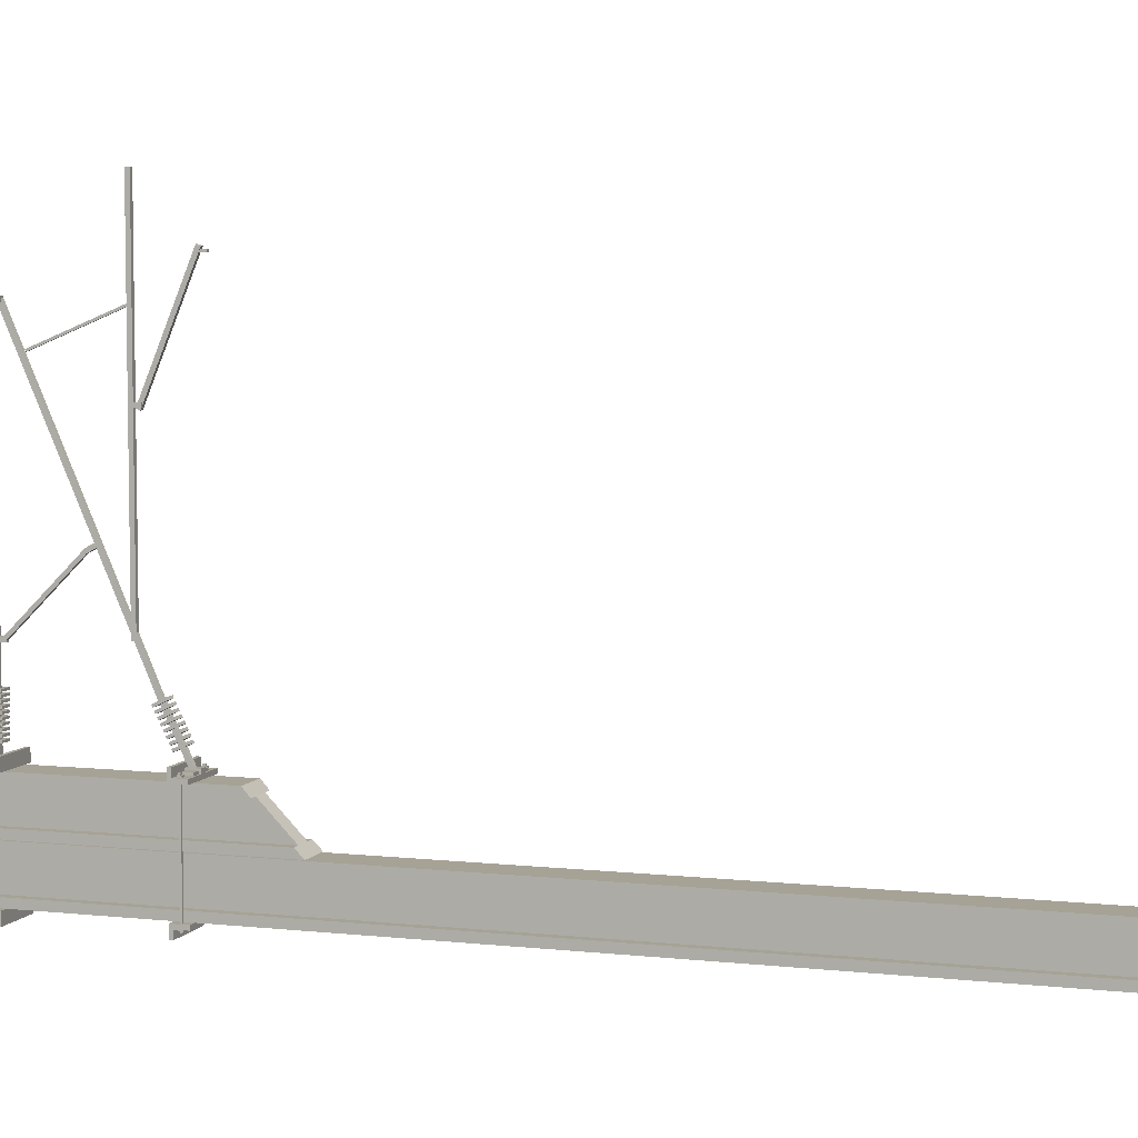
<metadata>
{"format":"obj","ext":"obj","renderer":"f3d","projection":"perspective","resolution":1024,"background":"white","views":[{"elev":6.3,"azim":-71.4,"up":"+Z"}]}
</metadata>
<code>
o catenary
v 0.0625 1 -2.875
v 0.0625 1 -3.125
v 0.0625 -1.269 -2.875
v 0.0625 -1.512 -3.125
v -0.0625 1 -3.125
v -0.0625 1 -2.875
v -0.0625 -1.512 -3.125
v -0.0625 -1.269 -2.875
v 0.125 1 -2.812
v 0.125 1 -2.875
v 0.125 -1.213 -2.812
v 0.125 -1.269 -2.875
v -0.125 1 -2.875
v -0.125 1 -2.812
v -0.125 -1.269 -2.875
v -0.125 -1.213 -2.812
v 0.125 1 -3.125
v 0.125 1 -3.188
v 0.125 -1.512 -3.125
v 0.125 -1.576 -3.188
v -0.125 1 -3.188
v -0.125 1 -3.125
v -0.125 -1.576 -3.188
v -0.125 -1.512 -3.125
v 0.01562 0.2969 -2.375
v 0.01562 0.2969 -2.672
v 0.01562 0.2656 -2.375
v 0.01562 0.2656 -2.672
v -0.01562 0.2969 -2.672
v -0.01562 0.2969 -2.375
v -0.01562 0.2656 -2.672
v -0.01562 0.2656 -2.375
v 0.01562 -0.6899 -2.407
v 0.01562 -0.8115 -2.654
v 0.01562 -0.7179 -2.393
v 0.01562 -0.8396 -2.64
v -0.01562 -0.8115 -2.654
v -0.01562 -0.6899 -2.407
v -0.01562 -0.8396 -2.64
v -0.01562 -0.7179 -2.393
v 0.04688 0.3281 -2.5
v 0.04688 0.3281 -2.516
v 0.04688 0.2344 -2.5
v 0.04688 0.2344 -2.516
v -0.04688 0.3281 -2.516
v -0.04688 0.3281 -2.5
v -0.04688 0.2344 -2.516
v -0.04688 0.2344 -2.5
v 0.04688 0.3281 -2.531
v 0.04688 0.3281 -2.547
v 0.04688 0.2344 -2.531
v 0.04688 0.2344 -2.547
v -0.04688 0.3281 -2.547
v -0.04688 0.3281 -2.531
v -0.04688 0.2344 -2.547
v -0.04688 0.2344 -2.531
v 0.04688 0.3281 -2.562
v 0.04688 0.3281 -2.578
v 0.04688 0.2344 -2.562
v 0.04688 0.2344 -2.578
v -0.04688 0.3281 -2.578
v -0.04688 0.3281 -2.562
v -0.04688 0.2344 -2.578
v -0.04688 0.2344 -2.562
v 0.04688 0.3281 -2.594
v 0.04688 0.3281 -2.609
v 0.04688 0.2344 -2.594
v 0.04688 0.2344 -2.609
v -0.04688 0.3281 -2.609
v -0.04688 0.3281 -2.594
v -0.04688 0.2344 -2.609
v -0.04688 0.2344 -2.594
v 0.04688 -0.7255 -2.55
v 0.04688 -0.7338 -2.566
v 0.04688 -0.8095 -2.508
v 0.04688 -0.8178 -2.525
v -0.04688 -0.7338 -2.566
v -0.04688 -0.7255 -2.55
v -0.04688 -0.8178 -2.525
v -0.04688 -0.8095 -2.508
v 0.04688 -0.7421 -2.583
v 0.04688 -0.7503 -2.6
v 0.04688 -0.8261 -2.542
v 0.04688 -0.8344 -2.559
v -0.04688 -0.7503 -2.6
v -0.04688 -0.7421 -2.583
v -0.04688 -0.8344 -2.559
v -0.04688 -0.8261 -2.542
v 0.01562 0.2969 -2.672
v 0.01562 0.2969 -2.75
v 0.01562 0.2656 -2.672
v 0.01562 0.2656 -2.75
v -0.01562 0.2969 -2.75
v -0.01562 0.2969 -2.672
v -0.01562 0.2656 -2.75
v -0.01562 0.2656 -2.672
v 0.01562 -0.8115 -2.654
v 0.01562 -0.8661 -2.764
v 0.01562 -0.8396 -2.64
v 0.01562 -0.8942 -2.75
v -0.01562 -0.8661 -2.764
v -0.01562 -0.8115 -2.654
v -0.01562 -0.8942 -2.75
v -0.01562 -0.8396 -2.64
v 0.1875 -0.8125 -2.781
v 0.1875 -0.8125 -2.812
v 0.1875 -0.9375 -2.781
v 0.1875 -0.9375 -2.812
v -0.1875 -0.8125 -2.812
v -0.1875 -0.8125 -2.781
v -0.1875 -0.9375 -2.812
v -0.1875 -0.9375 -2.781
v 0.03125 -0.8438 -2.75
v 0.03125 -0.8438 -2.781
v 0.03125 -0.9375 -2.75
v 0.03125 -0.9375 -2.781
v -0.03125 -0.8438 -2.781
v -0.03125 -0.8438 -2.75
v -0.03125 -0.9375 -2.781
v -0.03125 -0.9375 -2.75
v -0.03125 -0.8562 -2.763
v -0.03125 -0.8562 -2.781
v -0.03125 -0.925 -2.763
v -0.03125 -0.925 -2.781
v -0.09375 -0.8562 -2.781
v -0.09375 -0.8562 -2.763
v -0.09375 -0.925 -2.781
v -0.09375 -0.925 -2.763
v 0.09375 -0.8562 -2.763
v 0.09375 -0.8562 -2.781
v 0.09375 -0.925 -2.763
v 0.09375 -0.925 -2.781
v 0.03125 -0.8562 -2.781
v 0.03125 -0.8562 -2.763
v 0.03125 -0.925 -2.781
v 0.03125 -0.925 -2.763
v 0.1875 0.3125 -2.781
v 0.1875 0.3125 -2.812
v 0.1875 0.1875 -2.781
v 0.1875 0.1875 -2.812
v -0.1875 0.3125 -2.812
v -0.1875 0.3125 -2.781
v -0.1875 0.1875 -2.812
v -0.1875 0.1875 -2.781
v 0.06875 0.3 -2.763
v 0.06875 0.3 -2.781
v 0.06875 0.2625 -2.763
v 0.06875 0.2625 -2.781
v 0.03125 0.3 -2.781
v 0.03125 0.3 -2.763
v 0.03125 0.2625 -2.781
v 0.03125 0.2625 -2.763
v 0.03125 0.3125 -2.75
v 0.03125 0.3125 -2.781
v 0.03125 0.25 -2.75
v 0.03125 0.25 -2.781
v -0.03125 0.3125 -2.781
v -0.03125 0.3125 -2.75
v -0.03125 0.25 -2.781
v -0.03125 0.25 -2.75
v -0.03125 0.3 -2.763
v -0.03125 0.3 -2.781
v -0.03125 0.2625 -2.763
v -0.03125 0.2625 -2.781
v -0.06875 0.3 -2.781
v -0.06875 0.3 -2.763
v -0.06875 0.2625 -2.781
v -0.06875 0.2625 -2.763
v 0.1875 -0.8125 -2.723
v 0.1875 -0.8125 -2.781
v 0.1875 -0.8391 -2.723
v 0.1875 -0.8391 -2.781
v -0.1875 -0.8125 -2.781
v -0.1875 -0.8125 -2.723
v -0.1875 -0.8391 -2.781
v -0.1875 -0.8391 -2.723
v 0.1875 0.2141 -2.723
v 0.1875 0.2141 -2.781
v 0.1875 0.1875 -2.723
v 0.1875 0.1875 -2.781
v -0.1875 0.2141 -2.781
v -0.1875 0.2141 -2.723
v -0.1875 0.1875 -2.781
v -0.1875 0.1875 -2.723
v -0.1469 0.2594 -2.756
v -0.1469 0.2594 -3.624
v -0.1469 0.2437 -2.756
v -0.1469 0.2437 -3.624
v -0.1625 0.2594 -3.624
v -0.1625 0.2594 -2.756
v -0.1625 0.2437 -3.624
v -0.1625 0.2437 -2.756
v -0.1375 0.2656 -2.769
v -0.1375 0.2656 -2.781
v -0.1375 0.2344 -2.769
v -0.1375 0.2344 -2.781
v -0.1688 0.2656 -2.781
v -0.1688 0.2656 -2.769
v -0.1688 0.2344 -2.781
v -0.1688 0.2344 -2.769
v -0.1375 0.2656 -3.599
v -0.1375 0.2656 -3.611
v -0.1375 0.2344 -3.599
v -0.1375 0.2344 -3.611
v -0.1688 0.2656 -3.611
v -0.1688 0.2656 -3.599
v -0.1688 0.2344 -3.611
v -0.1688 0.2344 -3.599
v 0.175 0.2656 -3.598
v 0.175 0.2656 -3.611
v 0.175 0.2344 -3.598
v 0.175 0.2344 -3.611
v 0.1437 0.2656 -3.611
v 0.1437 0.2656 -3.598
v 0.1437 0.2344 -3.611
v 0.1437 0.2344 -3.598
v 0.1656 0.2594 -2.756
v 0.1656 0.2594 -3.623
v 0.1656 0.2437 -2.756
v 0.1656 0.2437 -3.623
v 0.15 0.2594 -3.623
v 0.15 0.2594 -2.756
v 0.15 0.2437 -3.623
v 0.15 0.2437 -2.756
v 0.175 0.2656 -2.769
v 0.175 0.2656 -2.781
v 0.175 0.2344 -2.769
v 0.175 0.2344 -2.781
v 0.1437 0.2656 -2.781
v 0.1437 0.2656 -2.769
v 0.1437 0.2344 -2.781
v 0.1437 0.2344 -2.769
v -0.1375 -0.8594 -3.599
v -0.1375 -0.8594 -3.611
v -0.1375 -0.8906 -3.599
v -0.1375 -0.8906 -3.611
v -0.1688 -0.8594 -3.611
v -0.1688 -0.8594 -3.599
v -0.1688 -0.8906 -3.611
v -0.1688 -0.8906 -3.599
v -0.1469 -0.8656 -2.756
v -0.1469 -0.8656 -3.624
v -0.1469 -0.8812 -2.756
v -0.1469 -0.8812 -3.624
v -0.1625 -0.8656 -3.624
v -0.1625 -0.8656 -2.756
v -0.1625 -0.8812 -3.624
v -0.1625 -0.8812 -2.756
v -0.1375 -0.8594 -2.769
v -0.1375 -0.8594 -2.781
v -0.1375 -0.8906 -2.769
v -0.1375 -0.8906 -2.781
v -0.1688 -0.8594 -2.781
v -0.1688 -0.8594 -2.769
v -0.1688 -0.8906 -2.781
v -0.1688 -0.8906 -2.769
v 0.175 -0.8594 -3.599
v 0.175 -0.8594 -3.611
v 0.175 -0.8906 -3.599
v 0.175 -0.8906 -3.611
v 0.1437 -0.8594 -3.611
v 0.1437 -0.8594 -3.599
v 0.1437 -0.8906 -3.611
v 0.1437 -0.8906 -3.599
v 0.1656 -0.8656 -2.756
v 0.1656 -0.8656 -3.624
v 0.1656 -0.8812 -2.756
v 0.1656 -0.8812 -3.624
v 0.15 -0.8656 -3.624
v 0.15 -0.8656 -2.756
v 0.15 -0.8812 -3.624
v 0.15 -0.8812 -2.756
v 0.175 -0.8594 -2.769
v 0.175 -0.8594 -2.781
v 0.175 -0.8906 -2.769
v 0.175 -0.8906 -2.781
v 0.1437 -0.8594 -2.781
v 0.1437 -0.8594 -2.769
v 0.1437 -0.8906 -2.781
v 0.1437 -0.8906 -2.769
v 0.04688 0.3281 -2.625
v 0.04688 0.3281 -2.641
v 0.04688 0.2344 -2.625
v 0.04688 0.2344 -2.641
v -0.04688 0.3281 -2.641
v -0.04688 0.3281 -2.625
v -0.04688 0.2344 -2.641
v -0.04688 0.2344 -2.625
v 0.04688 0.3281 -2.656
v 0.04688 0.3281 -2.672
v 0.04688 0.2344 -2.656
v 0.04688 0.2344 -2.672
v -0.04688 0.3281 -2.672
v -0.04688 0.3281 -2.656
v -0.04688 0.2344 -2.672
v -0.04688 0.2344 -2.656
v 0.04688 -0.7586 -2.617
v 0.04688 -0.7669 -2.634
v 0.04688 -0.8427 -2.575
v 0.04688 -0.851 -2.592
v -0.04688 -0.7669 -2.634
v -0.04688 -0.7586 -2.617
v -0.04688 -0.851 -2.592
v -0.04688 -0.8427 -2.575
v 0.04688 -0.7752 -2.651
v 0.04688 -0.7835 -2.667
v 0.04688 -0.8593 -2.609
v 0.04688 -0.8676 -2.626
v -0.04688 -0.7835 -2.667
v -0.04688 -0.7752 -2.651
v -0.04688 -0.8676 -2.626
v -0.04688 -0.8593 -2.609
v 0.01562 0.2969 0.1257
v 0.01562 0.2969 -2.375
v 0.01562 0.2656 0.1257
v 0.01562 0.2656 -2.375
v -0.01562 0.2969 -2.375
v -0.01562 0.2969 0.1257
v -0.01562 0.2656 -2.375
v -0.01562 0.2656 0.1257
v 0.01406 0.2459 -2.103
v 0.01406 0.2271 -2.121
v 0.01406 -0.2635 -1.593
v 0.01406 -0.2822 -1.612
v -0.01406 0.2271 -2.121
v -0.01406 0.2459 -2.103
v -0.01406 -0.2822 -1.612
v -0.01406 -0.2635 -1.593
v 0.04688 0.3281 -2.438
v 0.04688 0.3281 -2.453
v 0.04688 0.2344 -2.438
v 0.04688 0.2344 -2.453
v -0.04688 0.3281 -2.453
v -0.04688 0.3281 -2.438
v -0.04688 0.2344 -2.453
v -0.04688 0.2344 -2.438
v 0.04688 0.3281 -2.469
v 0.04688 0.3281 -2.484
v 0.04688 0.2344 -2.469
v 0.04688 0.2344 -2.484
v -0.04688 0.3281 -2.484
v -0.04688 0.3281 -2.469
v -0.04688 0.2344 -2.484
v -0.04688 0.2344 -2.469
v 0.01562 0.2417 -0.2672
v 0.01562 -0.6872 -2.401
v 0.01562 0.2136 -0.2534
v 0.01562 -0.7152 -2.387
v -0.01562 -0.6872 -2.401
v -0.01562 0.2417 -0.2672
v -0.01562 -0.7152 -2.387
v -0.01562 0.2136 -0.2534
v 0.01562 -0.5312 0.4382
v 0.01562 -0.5312 -2.083
v 0.01562 -0.5625 0.4382
v 0.01562 -0.5625 -2.083
v -0.01562 -0.5312 -2.083
v -0.01562 -0.5312 0.4382
v -0.01562 -0.5625 -2.083
v -0.01562 -0.5625 0.4382
v 0.01719 0.2984 -2.092
v 0.01719 0.2984 -2.123
v 0.01719 0.2156 -2.092
v 0.01719 0.2156 -2.123
v -0.01719 0.2984 -2.123
v -0.01719 0.2984 -2.092
v -0.01719 0.2156 -2.123
v -0.01719 0.2156 -2.092
v 0.01719 -0.2582 -1.595
v 0.01719 -0.2718 -1.621
v 0.01719 -0.318 -1.564
v 0.01719 -0.3316 -1.59
v -0.01719 -0.2718 -1.621
v -0.01719 -0.2582 -1.595
v -0.01719 -0.3316 -1.59
v -0.01719 -0.318 -1.564
v 0.04688 -0.6923 -2.482
v 0.04688 -0.7006 -2.499
v 0.04688 -0.7764 -2.441
v 0.04688 -0.7847 -2.458
v -0.04688 -0.7006 -2.499
v -0.04688 -0.6923 -2.482
v -0.04688 -0.7847 -2.458
v -0.04688 -0.7764 -2.441
v 0.04688 -0.7089 -2.516
v 0.04688 -0.7172 -2.533
v 0.04688 -0.793 -2.475
v 0.04688 -0.8013 -2.491
v -0.04688 -0.7172 -2.533
v -0.04688 -0.7089 -2.516
v -0.04688 -0.8013 -2.491
v -0.04688 -0.793 -2.475
v 0.04688 -0.6591 -2.415
v 0.04688 -0.6674 -2.432
v 0.04688 -0.7432 -2.374
v 0.04688 -0.7515 -2.39
v -0.04688 -0.6674 -2.432
v -0.04688 -0.6591 -2.415
v -0.04688 -0.7515 -2.39
v -0.04688 -0.7432 -2.374
v 0.04688 -0.6757 -2.449
v 0.04688 -0.684 -2.466
v 0.04688 -0.7598 -2.407
v 0.04688 -0.7681 -2.424
v -0.04688 -0.684 -2.466
v -0.04688 -0.6757 -2.449
v -0.04688 -0.7681 -2.424
v -0.04688 -0.7598 -2.407
v 0.04688 0.3281 -2.406
v 0.04688 0.3281 -2.422
v 0.04688 0.2344 -2.406
v 0.04688 0.2344 -2.422
v -0.04688 0.3281 -2.422
v -0.04688 0.3281 -2.406
v -0.04688 0.2344 -2.422
v -0.04688 0.2344 -2.406
v 0.04688 0.3281 -2.375
v 0.04688 0.3281 -2.391
v 0.04688 0.2344 -2.375
v 0.04688 0.2344 -2.391
v -0.04688 0.3281 -2.391
v -0.04688 0.3281 -2.375
v -0.04688 0.2344 -2.391
v -0.04688 0.2344 -2.375
v 0.009375 -0.9406 0.01005
v 0.009375 -0.9406 -0.008705
v 0.009375 -1 0.01005
v 0.009375 -1 -0.008705
v -0.009375 -0.9406 -0.008705
v -0.009375 -0.9406 0.01005
v -0.009375 -1 -0.008705
v -0.009375 -1 0.01005
v 0.009375 0.2656 0.01005
v 0.009375 0.2656 -0.008705
v 0.009375 0.25 0.01005
v 0.009375 0.25 -0.008705
v -0.009375 0.2656 -0.008705
v -0.009375 0.2656 0.01005
v -0.009375 0.25 -0.008705
v -0.009375 0.25 0.01005
v 0.01719 -0.5297 -0.8025
v 0.01719 -0.5297 -0.8337
v 0.01719 -0.6125 -0.8025
v 0.01719 -0.6125 -0.8337
v -0.01719 -0.5297 -0.8337
v -0.01719 -0.5297 -0.8025
v -0.01719 -0.6125 -0.8337
v -0.01719 -0.6125 -0.8025
v 0.01719 0.2984 -0.2446
v 0.01719 0.2984 -0.279
v 0.01719 0.2125 -0.2446
v 0.01719 0.2125 -0.279
v -0.01719 0.2984 -0.279
v -0.01719 0.2984 -0.2446
v -0.01719 0.2125 -0.279
v -0.01719 0.2125 -0.2446
v 0.007812 0.07803 -0.5307
v 0.007812 0.07205 -0.5451
v 0.007812 -0.5499 -0.2706
v 0.007812 -0.5559 -0.285
v -0.007812 0.07205 -0.5451
v -0.007812 0.07803 -0.5307
v -0.007812 -0.5559 -0.285
v -0.007812 -0.5499 -0.2706
v 0.01406 -0.9367 0.03671
v 0.01406 -0.5755 -0.8352
v 0.01406 -0.9656 0.02475
v 0.01406 -0.6044 -0.8472
v -0.01406 -0.5755 -0.8352
v -0.01406 -0.9367 0.03671
v -0.01406 -0.6044 -0.8472
v -0.01406 -0.9656 0.02475
f 3 4 2 1
f 7 8 6 5
f 6 1 2 5
f 7 4 3 8
f 12 15 13 10
f 11 12 10 9
f 16 11 9 14
f 15 16 14 13
f 14 9 10 13
f 15 12 11 16
f 20 23 21 18
f 19 20 18 17
f 24 19 17 22
f 23 24 22 21
f 22 17 18 21
f 23 20 19 24
f 27 28 26 25
f 31 32 30 29
f 30 25 26 29
f 31 28 27 32
f 35 36 34 33
f 40 35 33 38
f 39 40 38 37
f 38 33 34 37
f 39 36 35 40
f 44 47 45 42
f 43 44 42 41
f 48 43 41 46
f 47 48 46 45
f 46 41 42 45
f 47 44 43 48
f 52 55 53 50
f 51 52 50 49
f 56 51 49 54
f 55 56 54 53
f 54 49 50 53
f 55 52 51 56
f 60 63 61 58
f 59 60 58 57
f 64 59 57 62
f 63 64 62 61
f 62 57 58 61
f 63 60 59 64
f 68 71 69 66
f 67 68 66 65
f 72 67 65 70
f 71 72 70 69
f 70 65 66 69
f 71 68 67 72
f 76 79 77 74
f 75 76 74 73
f 80 75 73 78
f 79 80 78 77
f 78 73 74 77
f 79 76 75 80
f 84 87 85 82
f 83 84 82 81
f 88 83 81 86
f 87 88 86 85
f 86 81 82 85
f 87 84 83 88
f 91 92 90 89
f 95 96 94 93
f 94 89 90 93
f 95 92 91 96
f 99 100 98 97
f 103 104 102 101
f 102 97 98 101
f 103 100 99 104
f 108 111 109 106
f 107 108 106 105
f 112 107 105 110
f 111 112 110 109
f 110 105 106 109
f 111 108 107 112
f 116 119 117 114
f 115 116 114 113
f 120 115 113 118
f 119 120 118 117
f 118 113 114 117
f 119 116 115 120
f 124 127 125 122
f 123 124 122 121
f 128 123 121 126
f 127 128 126 125
f 126 121 122 125
f 127 124 123 128
f 132 135 133 130
f 131 132 130 129
f 136 131 129 134
f 135 136 134 133
f 134 129 130 133
f 135 132 131 136
f 140 143 141 138
f 139 140 138 137
f 144 139 137 142
f 143 144 142 141
f 142 137 138 141
f 143 140 139 144
f 148 151 149 146
f 147 148 146 145
f 152 147 145 150
f 151 152 150 149
f 150 145 146 149
f 151 148 147 152
f 156 159 157 154
f 155 156 154 153
f 160 155 153 158
f 159 160 158 157
f 158 153 154 157
f 159 156 155 160
f 164 167 165 162
f 163 164 162 161
f 168 163 161 166
f 167 168 166 165
f 166 161 162 165
f 167 164 163 168
f 171 172 170 169
f 176 171 169 174
f 175 176 174 173
f 174 169 170 173
f 175 172 171 176
f 179 180 178 177
f 184 179 177 182
f 183 184 182 181
f 182 177 178 181
f 183 180 179 184
f 188 191 189 186
f 187 188 186 185
f 192 187 185 190
f 191 192 190 189
f 190 185 186 189
f 191 188 187 192
f 196 199 197 194
f 195 196 194 193
f 200 195 193 198
f 199 200 198 197
f 198 193 194 197
f 199 196 195 200
f 204 207 205 202
f 203 204 202 201
f 208 203 201 206
f 207 208 206 205
f 206 201 202 205
f 207 204 203 208
f 212 215 213 210
f 211 212 210 209
f 216 211 209 214
f 215 216 214 213
f 214 209 210 213
f 215 212 211 216
f 220 223 221 218
f 219 220 218 217
f 224 219 217 222
f 223 224 222 221
f 222 217 218 221
f 223 220 219 224
f 228 231 229 226
f 227 228 226 225
f 232 227 225 230
f 231 232 230 229
f 230 225 226 229
f 231 228 227 232
f 236 239 237 234
f 235 236 234 233
f 240 235 233 238
f 239 240 238 237
f 238 233 234 237
f 239 236 235 240
f 244 247 245 242
f 243 244 242 241
f 248 243 241 246
f 247 248 246 245
f 246 241 242 245
f 247 244 243 248
f 252 255 253 250
f 251 252 250 249
f 256 251 249 254
f 255 256 254 253
f 254 249 250 253
f 255 252 251 256
f 260 263 261 258
f 259 260 258 257
f 264 259 257 262
f 263 264 262 261
f 262 257 258 261
f 263 260 259 264
f 268 271 269 266
f 267 268 266 265
f 272 267 265 270
f 271 272 270 269
f 270 265 266 269
f 271 268 267 272
f 276 279 277 274
f 275 276 274 273
f 280 275 273 278
f 279 280 278 277
f 278 273 274 277
f 279 276 275 280
f 284 287 285 282
f 283 284 282 281
f 288 283 281 286
f 287 288 286 285
f 286 281 282 285
f 287 284 283 288
f 292 295 293 290
f 291 292 290 289
f 296 291 289 294
f 295 296 294 293
f 294 289 290 293
f 295 292 291 296
f 300 303 301 298
f 299 300 298 297
f 304 299 297 302
f 303 304 302 301
f 302 297 298 301
f 303 300 299 304
f 308 311 309 306
f 307 308 306 305
f 312 307 305 310
f 311 312 310 309
f 310 305 306 309
f 311 308 307 312
f 315 316 314 313
f 320 315 313 318
f 319 320 318 317
f 318 313 314 317
f 319 316 315 320
f 324 327 325 322
f 323 324 322 321
f 328 323 321 326
f 327 328 326 325
f 332 335 333 330
f 331 332 330 329
f 336 331 329 334
f 335 336 334 333
f 334 329 330 333
f 335 332 331 336
f 340 343 341 338
f 339 340 338 337
f 344 339 337 342
f 343 344 342 341
f 342 337 338 341
f 343 340 339 344
f 347 348 346 345
f 352 347 345 350
f 351 352 350 349
f 350 345 346 349
f 351 348 347 352
f 356 359 357 354
f 355 356 354 353
f 360 355 353 358
f 359 360 358 357
f 358 353 354 357
f 359 356 355 360
f 364 367 365 362
f 363 364 362 361
f 368 363 361 366
f 367 368 366 365
f 366 361 362 365
f 367 364 363 368
f 372 375 373 370
f 371 372 370 369
f 376 371 369 374
f 375 376 374 373
f 374 369 370 373
f 375 372 371 376
f 380 383 381 378
f 379 380 378 377
f 384 379 377 382
f 383 384 382 381
f 382 377 378 381
f 383 380 379 384
f 388 391 389 386
f 387 388 386 385
f 392 387 385 390
f 391 392 390 389
f 390 385 386 389
f 391 388 387 392
f 396 399 397 394
f 395 396 394 393
f 400 395 393 398
f 399 400 398 397
f 398 393 394 397
f 399 396 395 400
f 404 407 405 402
f 403 404 402 401
f 408 403 401 406
f 407 408 406 405
f 406 401 402 405
f 407 404 403 408
f 412 415 413 410
f 411 412 410 409
f 416 411 409 414
f 415 416 414 413
f 414 409 410 413
f 415 412 411 416
f 420 423 421 418
f 419 420 418 417
f 424 419 417 422
f 423 424 422 421
f 422 417 418 421
f 423 420 419 424
f 428 431 429 426
f 427 428 426 425
f 432 427 425 430
f 431 432 430 429
f 431 428 427 432
f 436 439 437 434
f 435 436 434 433
f 440 435 433 438
f 439 440 438 437
f 439 436 435 440
f 444 447 445 442
f 443 444 442 441
f 448 443 441 446
f 447 448 446 445
f 446 441 442 445
f 447 444 443 448
f 452 455 453 450
f 451 452 450 449
f 456 451 449 454
f 455 456 454 453
f 454 449 450 453
f 455 452 451 456
f 460 463 461 458
f 459 460 458 457
f 464 459 457 462
f 463 464 462 461
f 468 471 469 466
f 467 468 466 465
f 472 467 465 470
f 471 472 470 469
f 470 465 466 469
f 471 468 467 472
o catenary.001
v 0.0625 1 -3.255
v 0.0625 1 -3.505
v 0.0625 -7 -3.255
v 0.0625 -7 -3.505
v -0.0625 1 -3.505
v -0.0625 1 -3.255
v -0.0625 -7 -3.505
v -0.0625 -7 -3.255
v 0.125 1 -3.192
v 0.125 1 -3.255
v 0.125 -7 -3.192
v 0.125 -7 -3.255
v -0.125 1 -3.255
v -0.125 1 -3.192
v -0.125 -7 -3.255
v -0.125 -7 -3.192
v 0.125 1 -3.505
v 0.125 1 -3.567
v 0.125 -7 -3.505
v 0.125 -7 -3.567
v -0.125 1 -3.567
v -0.125 1 -3.505
v -0.125 -7 -3.567
v -0.125 -7 -3.505
v 0.1875 -0.8125 -3.599
v 0.1875 -0.8125 -3.657
v 0.1875 -0.8391 -3.599
v 0.1875 -0.8391 -3.657
v -0.1875 -0.8125 -3.657
v -0.1875 -0.8125 -3.599
v -0.1875 -0.8391 -3.657
v -0.1875 -0.8391 -3.599
v 0.1875 -0.8125 -3.567
v 0.1875 -0.8125 -3.599
v 0.1875 -0.9375 -3.567
v 0.1875 -0.9375 -3.599
v -0.1875 -0.8125 -3.599
v -0.1875 -0.8125 -3.567
v -0.1875 -0.9375 -3.599
v -0.1875 -0.9375 -3.567
v 0.1875 0.2141 -3.599
v 0.1875 0.2141 -3.657
v 0.1875 0.1875 -3.599
v 0.1875 0.1875 -3.657
v -0.1875 0.2141 -3.657
v -0.1875 0.2141 -3.599
v -0.1875 0.1875 -3.657
v -0.1875 0.1875 -3.599
v 0.1875 0.3125 -3.567
v 0.1875 0.3125 -3.599
v 0.1875 0.1875 -3.567
v 0.1875 0.1875 -3.599
v -0.1875 0.3125 -3.599
v -0.1875 0.3125 -3.567
v -0.1875 0.1875 -3.599
v -0.1875 0.1875 -3.567
f 475 476 474 473
f 479 480 478 477
f 478 473 474 477
f 479 476 475 480
f 484 487 485 482
f 483 484 482 481
f 488 483 481 486
f 487 488 486 485
f 486 481 482 485
f 487 484 483 488
f 492 495 493 490
f 491 492 490 489
f 496 491 489 494
f 495 496 494 493
f 494 489 490 493
f 495 492 491 496
f 500 503 501 498
f 499 500 498 497
f 503 504 502 501
f 502 497 498 501
f 503 500 499 504
f 508 511 509 506
f 507 508 506 505
f 512 507 505 510
f 511 512 510 509
f 510 505 506 509
f 511 508 507 512
f 516 519 517 514
f 515 516 514 513
f 519 520 518 517
f 518 513 514 517
f 519 516 515 520
f 524 527 525 522
f 523 524 522 521
f 528 523 521 526
f 527 528 526 525
f 526 521 522 525
f 527 524 523 528

</code>
